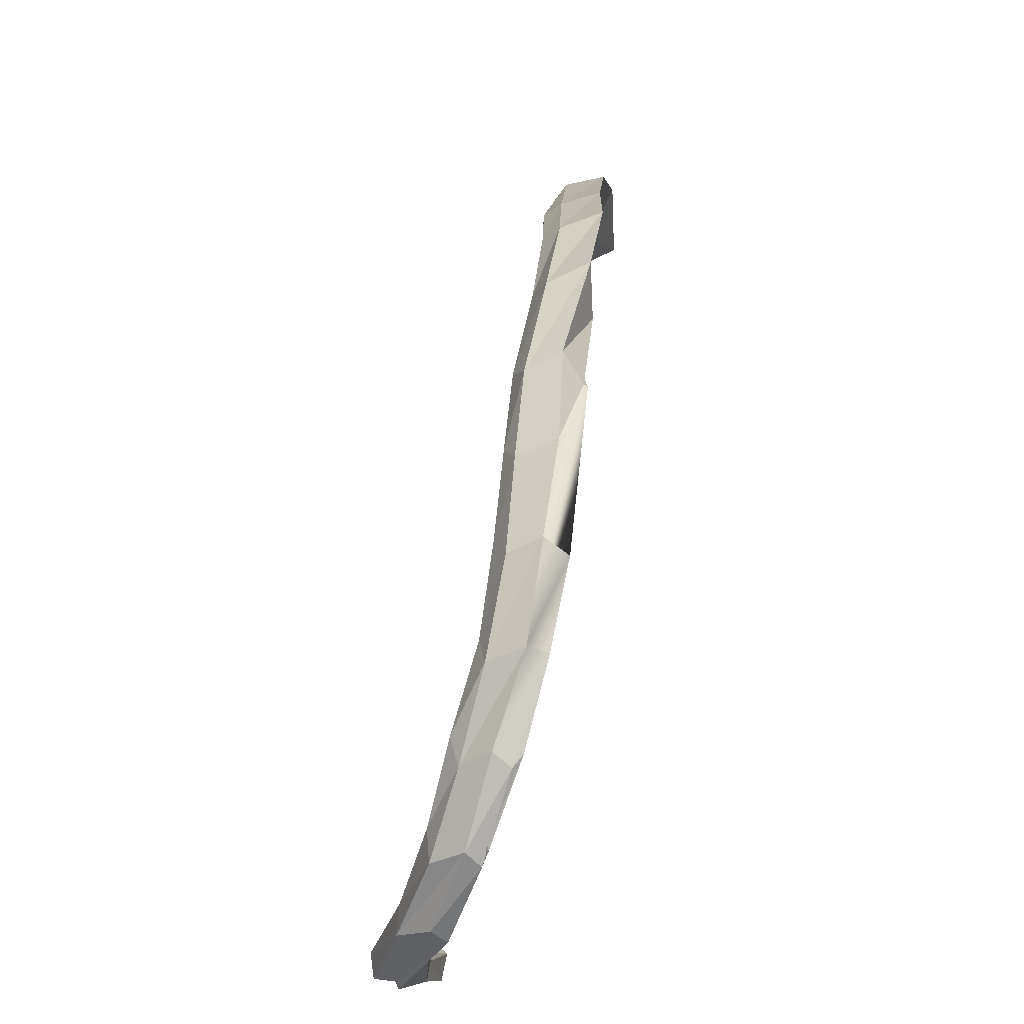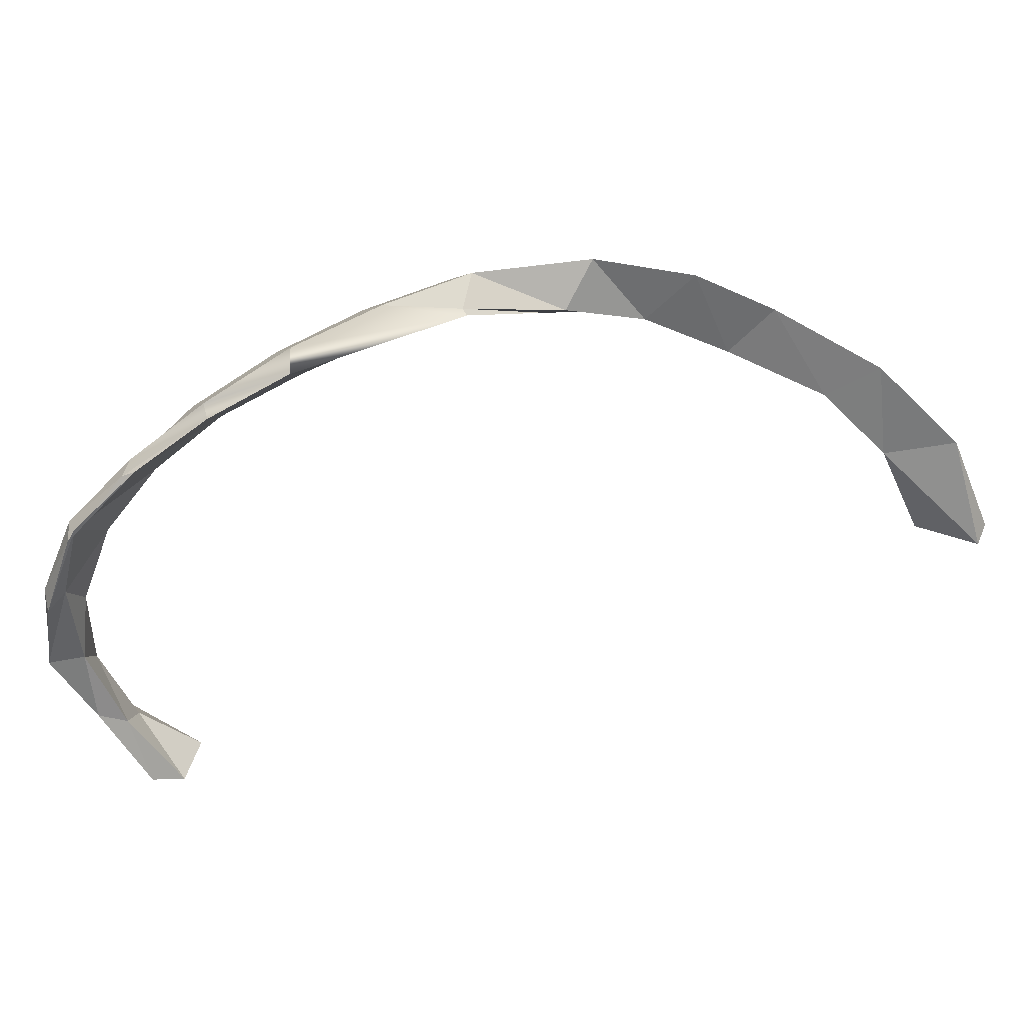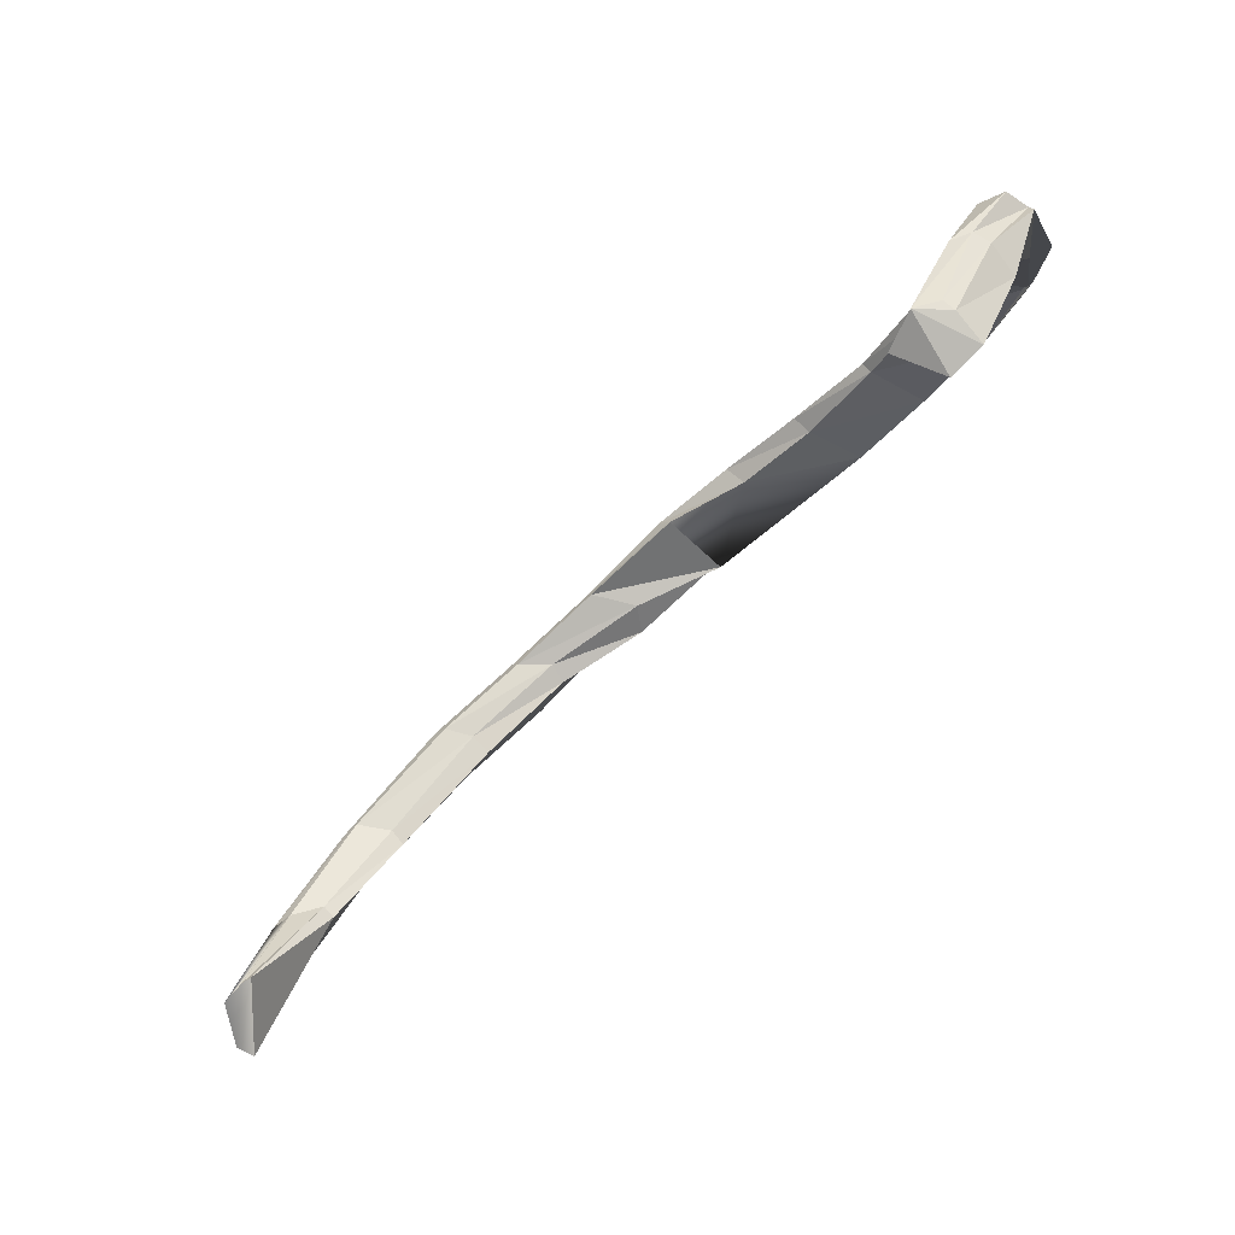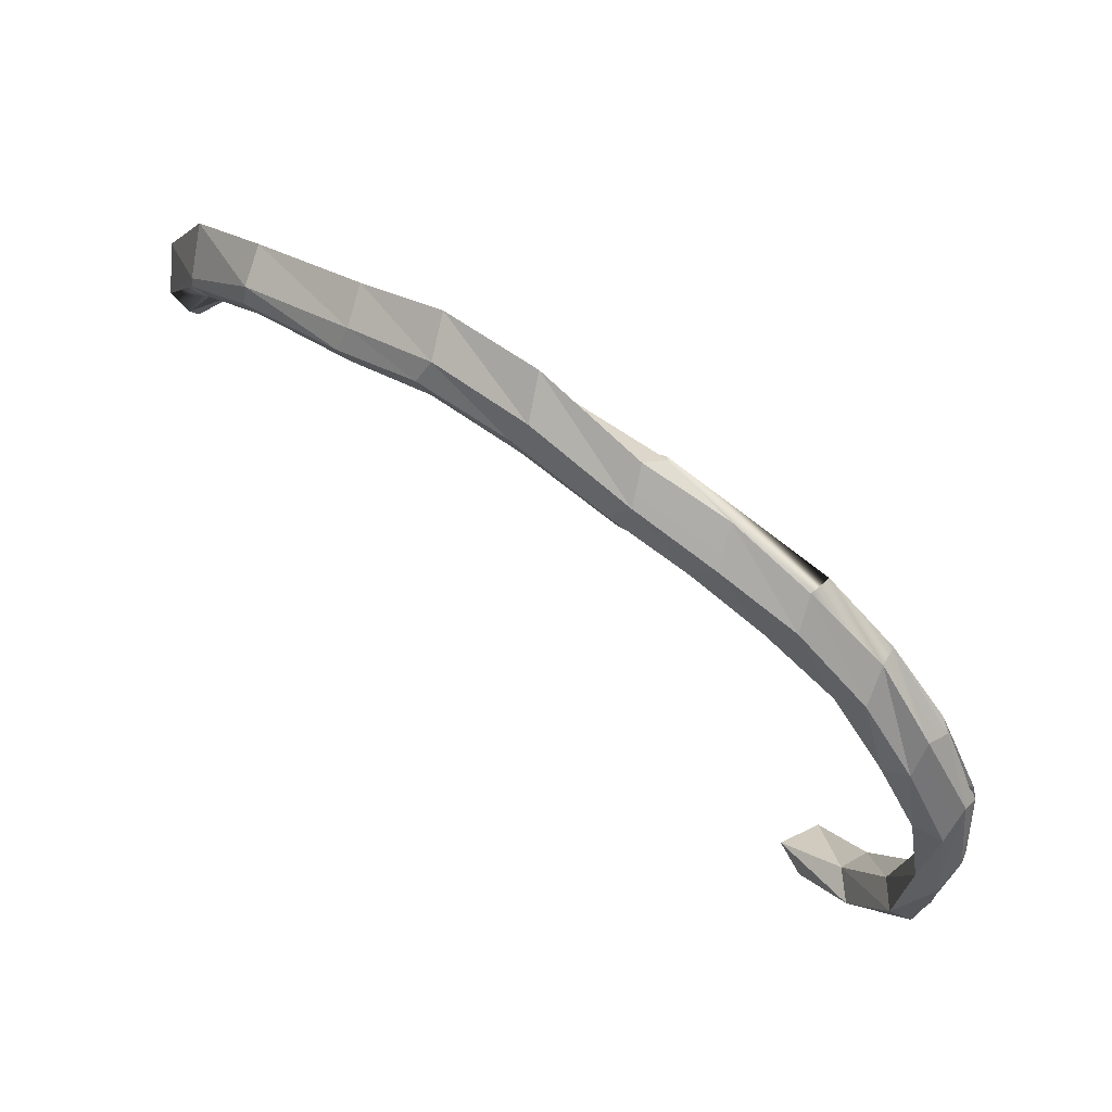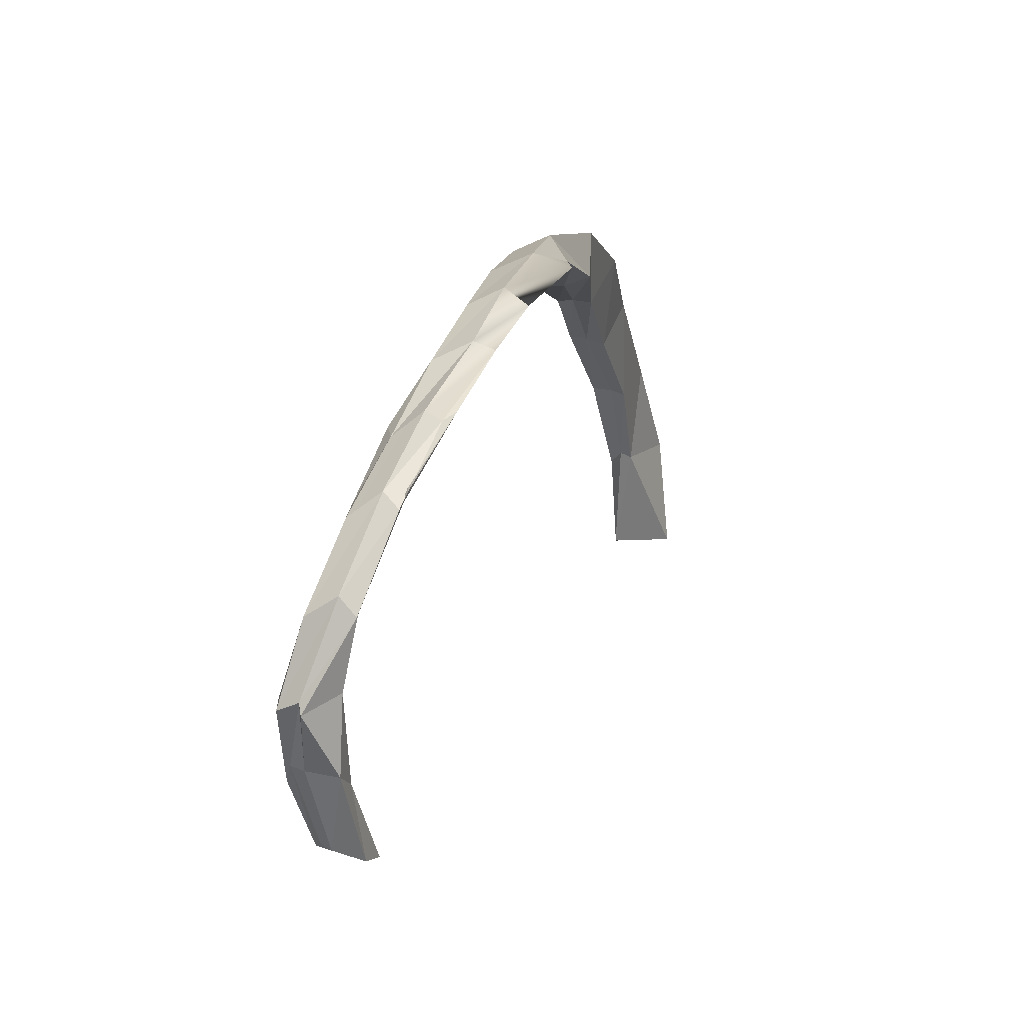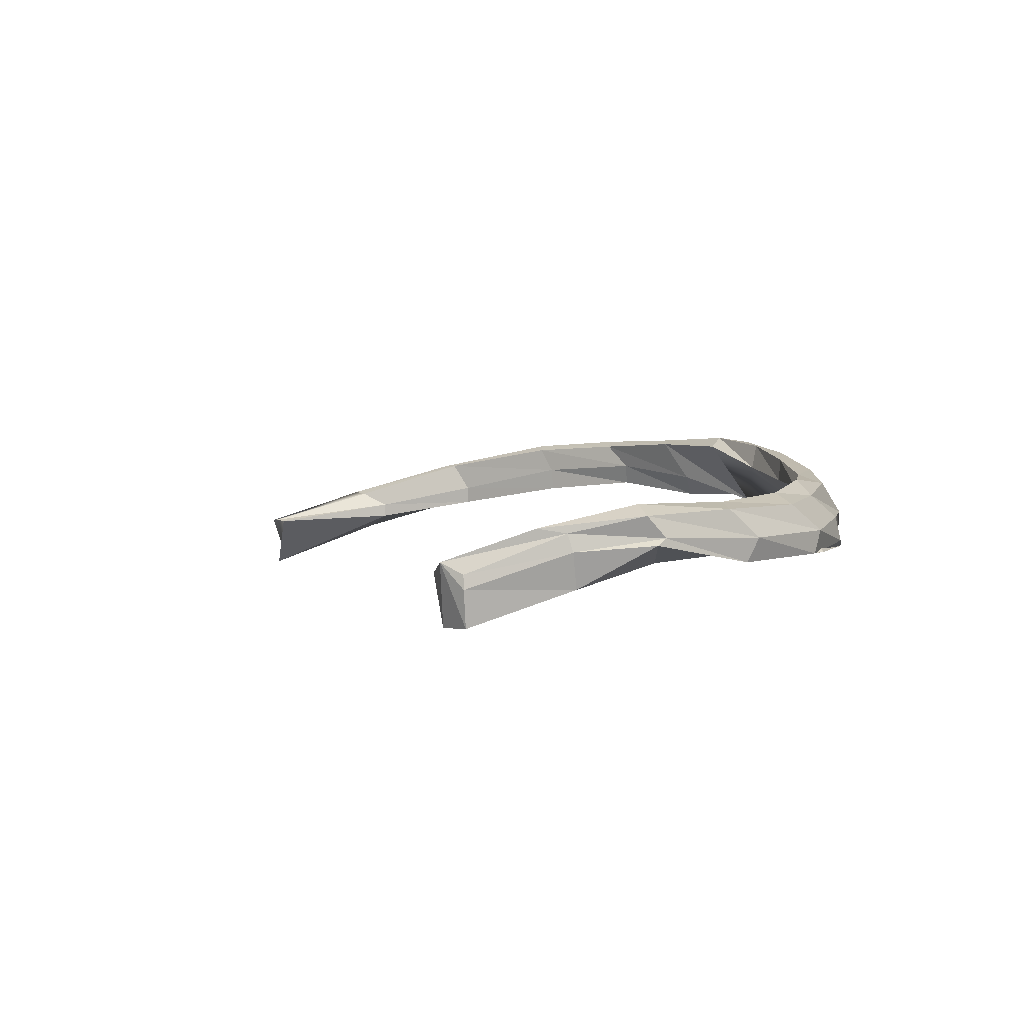
<metadata>
{"format":"obj","ext":"obj","renderer":"f3d","projection":"perspective","resolution":1024,"background":"white","views":[{"elev":47.2,"azim":-112.0,"up":"+Z"},{"elev":24.7,"azim":-41.0,"up":"+Z"},{"elev":-75.1,"azim":-166.0,"up":"+Z"},{"elev":76.8,"azim":-174.0,"up":"+Z"},{"elev":2.8,"azim":-103.4,"up":"+Z"},{"elev":37.2,"azim":-126.5,"up":"+Y"}]}
</metadata>
<code>
o Original_Rib3L_Rib%20Cage%20For%20Blender.006
v 0.01523 -0.03609 0.1021
v 0.0138 -0.0434 0.1053
v 0.02849 -0.05019 0.1096
v 0.001304 -0.02885 0.09555
v 0.006642 -0.02886 0.09329
v 0.01964 -0.03589 0.0996
v 0.02931 -0.04348 0.1066
v 0.02451 -0.05247 0.1046
v 0.0001157 -0.03495 0.09845
v 0.04072 -0.06119 0.1029
v 0.04566 -0.06269 0.1116
v -0.006074 -0.02118 0.08522
v -0.01123 -0.02019 0.08592
v 0.004714 -0.03139 0.09134
v -0.006983 -0.02253 0.0836
v 0.01727 -0.03825 0.09668
v 0.03314 -0.04299 0.1027
v 0.04653 -0.05466 0.1086
v 0.02469 -0.05332 0.1035
v 0.04026 -0.05597 0.1011
v -0.01308 -0.02669 0.08899
v 0.05691 -0.06212 0.09925
v 0.05597 -0.06559 0.09879
v 0.06184 -0.07217 0.1074
v -0.01615 -0.01414 0.07319
v -0.01559 -0.01219 0.07517
v -0.0207 -0.01172 0.07367
v -0.002843 -0.03851 0.09527
v -0.0147 -0.03012 0.08753
v -0.02482 -0.02152 0.07756
v 0.03116 -0.04242 0.09911
v 0.04942 -0.05331 0.1037
v 0.06286 -0.06417 0.1055
v 0.04748 -0.05212 0.1013
v 0.06278 -0.06064 0.09933
v -0.02278 -0.01677 0.07779
v 0.07711 -0.067 0.09273
v 0.07274 -0.06935 0.09213
v 0.07066 -0.07239 0.09095
v 0.07636 -0.07821 0.09927
v -0.02313 -0.007629 0.06101
v -0.03248 -0.01227 0.06552
v -0.023 -0.00507 0.06301
v -0.02857 -0.003311 0.06143
v -0.02594 -0.01901 0.07624
v -0.0333 -0.01075 0.06274
v 0.06532 -0.06192 0.1018
v 0.07758 -0.07085 0.09789
v 0.07931 -0.06802 0.09462
v -0.03135 -0.008573 0.06552
v 0.09729 -0.07831 0.08208
v 0.09458 -0.07683 0.0823
v 0.08893 -0.07918 0.08181
v 0.08758 -0.08166 0.08077
v 0.09573 -0.08787 0.08588
v -0.03172 -0.005314 0.05014
v -0.02636 -0.002928 0.04637
v -0.03488 -0.003884 0.04657
v -0.0261 0.001387 0.04868
v -0.03033 0.0036 0.04643
v -0.03376 -0.001291 0.0498
v 0.09713 -0.08041 0.08506
v 0.1097 -0.08587 0.06645
v 0.1096 -0.08687 0.06783
v 0.1064 -0.08434 0.06622
v 0.1009 -0.08486 0.06817
v 0.09978 -0.08677 0.06723
v 0.1093 -0.09638 0.06983
v -0.02769 -0.00281 0.03422
v -0.03151 0.004239 0.0314
v -0.02328 0.0004001 0.0315
v -0.03105 0.004422 0.03338
v -0.02412 0.006596 0.03343
v -0.02821 0.007564 0.03187
v 0.1168 -0.09008 0.04893
v 0.1175 -0.0988 0.05103
v 0.113 -0.08727 0.04797
v 0.1113 -0.08674 0.04836
v 0.1145 -0.09983 0.04816
v -0.02101 -0.005205 0.01882
v -0.0258 -0.002712 0.02073
v -0.02366 0.002584 0.02165
v -0.01662 -0.002098 0.01761
v -0.02149 0.004531 0.02223
v -0.01784 0.004586 0.0192
v -0.0182 -0.008006 0.005821
v -0.01293 -0.01113 0.005327
v -0.01569 -0.002861 0.00731
v -0.01434 -0.001277 0.008245
v -0.005772 -0.006566 0.008679
v -0.009891 -0.001156 0.007076
f 1 2 3
f 4 2 1
f 5 4 1
f 5 1 6
f 6 1 7
f 1 3 7
f 2 8 3
f 4 9 2
f 3 10 11
f 7 3 11
f 3 8 10
f 12 4 5
f 13 9 4
f 12 13 4
f 14 5 6
f 15 12 5
f 15 5 14
f 16 6 17
f 6 7 17
f 14 6 16
f 17 7 18
f 7 11 18
f 19 8 2 9 28
f 8 19 20
f 8 20 10
f 13 21 9
f 10 22 23
f 10 20 22
f 11 10 23
f 11 23 24
f 18 11 24
f 25 26 12
f 26 13 12
f 25 12 15
f 27 21 13
f 26 27 13
f 28 14 16
f 29 14 28
f 29 15 14
f 30 15 29
f 30 25 15
f 16 17 31
f 31 17 32
f 17 18 32
f 32 18 33
f 18 24 33
f 19 31 34
f 19 34 20
f 20 35 22
f 20 34 35
f 36 45 29 21
f 27 36 21
f 22 35 37
f 23 22 38
f 22 37 38
f 24 23 39
f 23 38 39
f 24 39 40
f 33 24 40
f 41 26 25
f 42 41 25
f 42 25 30
f 43 27 26
f 41 43 26
f 43 44 27
f 44 36 27
f 28 9 21 29
f 45 30 29
f 46 30 45
f 46 42 30
f 31 32 34
f 34 32 47
f 32 33 47
f 47 33 48
f 33 40 48
f 34 47 35
f 35 49 37
f 35 47 49
f 50 45 36
f 44 50 36
f 37 49 51
f 38 37 52
f 37 51 52
f 38 52 53
f 39 38 53
f 40 39 54
f 39 53 54
f 40 54 55
f 48 40 55
f 56 57 41
f 56 41 42
f 57 43 41
f 58 56 42
f 58 42 46
f 59 44 43
f 57 59 43
f 60 50 44
f 59 60 44
f 50 46 45
f 61 58 46
f 61 46 50
f 47 48 49
f 49 48 62
f 48 55 62
f 49 62 51
f 60 61 50
f 52 51 63
f 51 64 63
f 51 62 64
f 53 52 65
f 52 63 65
f 53 65 66
f 54 53 66
f 55 54 67
f 54 66 67
f 62 55 68
f 55 67 68
f 69 57 56
f 70 56 58
f 70 69 56
f 69 71 57
f 71 59 57
f 72 58 61
f 72 70 58
f 73 60 59
f 71 73 59
f 73 74 60
f 74 61 60
f 74 72 61
f 62 68 64
f 65 63 75 77
f 63 64 75
f 64 76 75
f 64 68 76
f 66 65 77
f 67 66 78
f 66 77 78
f 68 67 79
f 67 78 79
f 68 79 76
f 80 71 69
f 81 69 70
f 81 80 69
f 82 70 72
f 82 81 70
f 80 83 71
f 83 73 71
f 84 72 74
f 84 82 72
f 83 85 73
f 85 74 73
f 85 84 74
f 76 79 78 77 75
f 86 87 80
f 87 83 80
f 86 80 81
f 88 81 82
f 88 86 81
f 89 82 84
f 89 88 82
f 90 85 83
f 87 90 83
f 91 84 85
f 91 89 84
f 90 91 85
f 91 87 86
f 91 86 88
f 91 90 87
f 91 88 89
f 16 31 19 28

</code>
